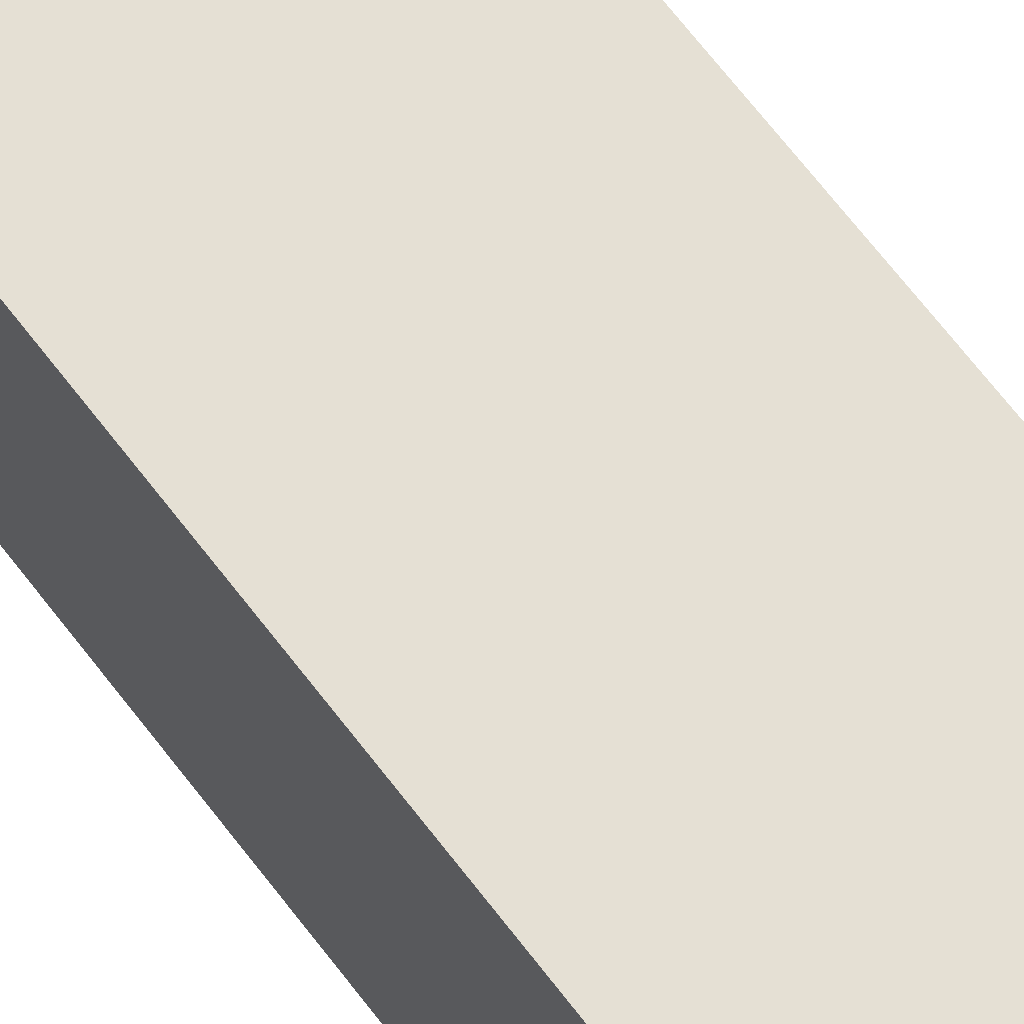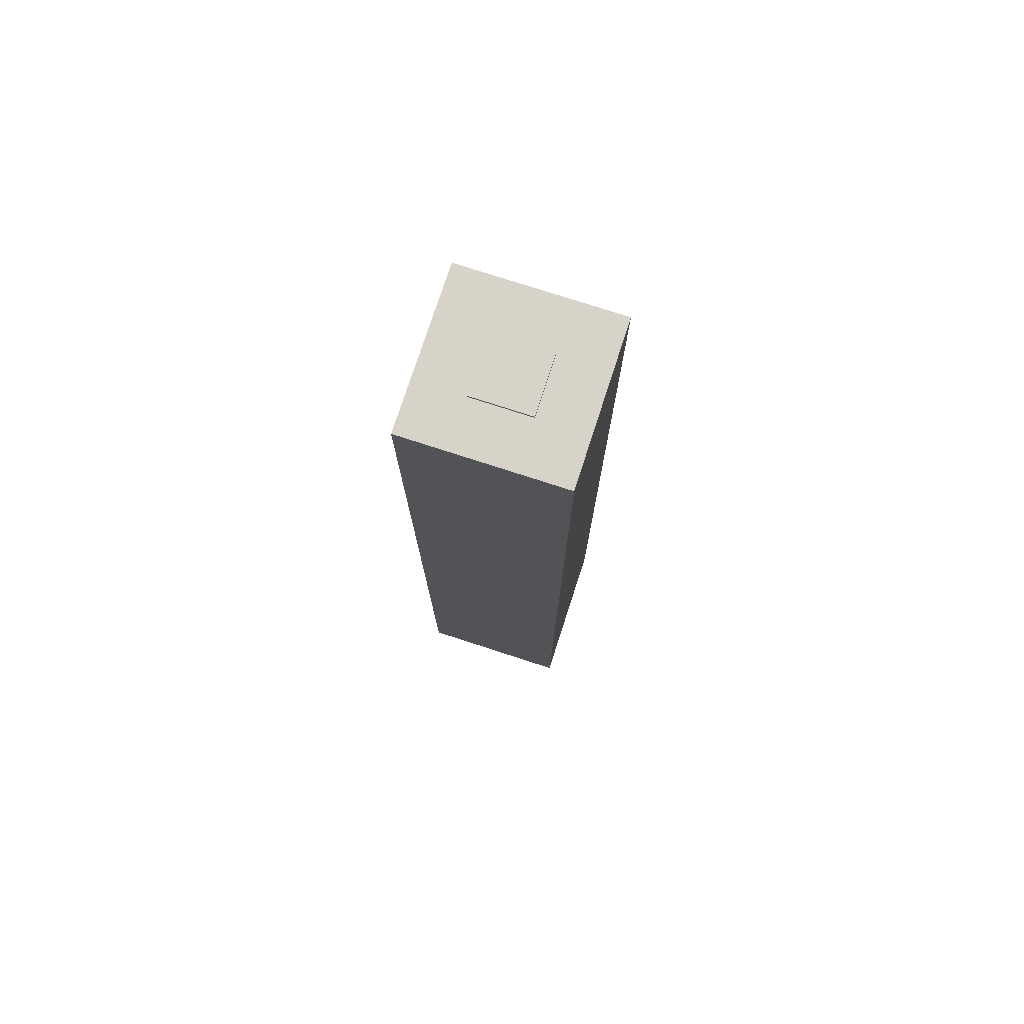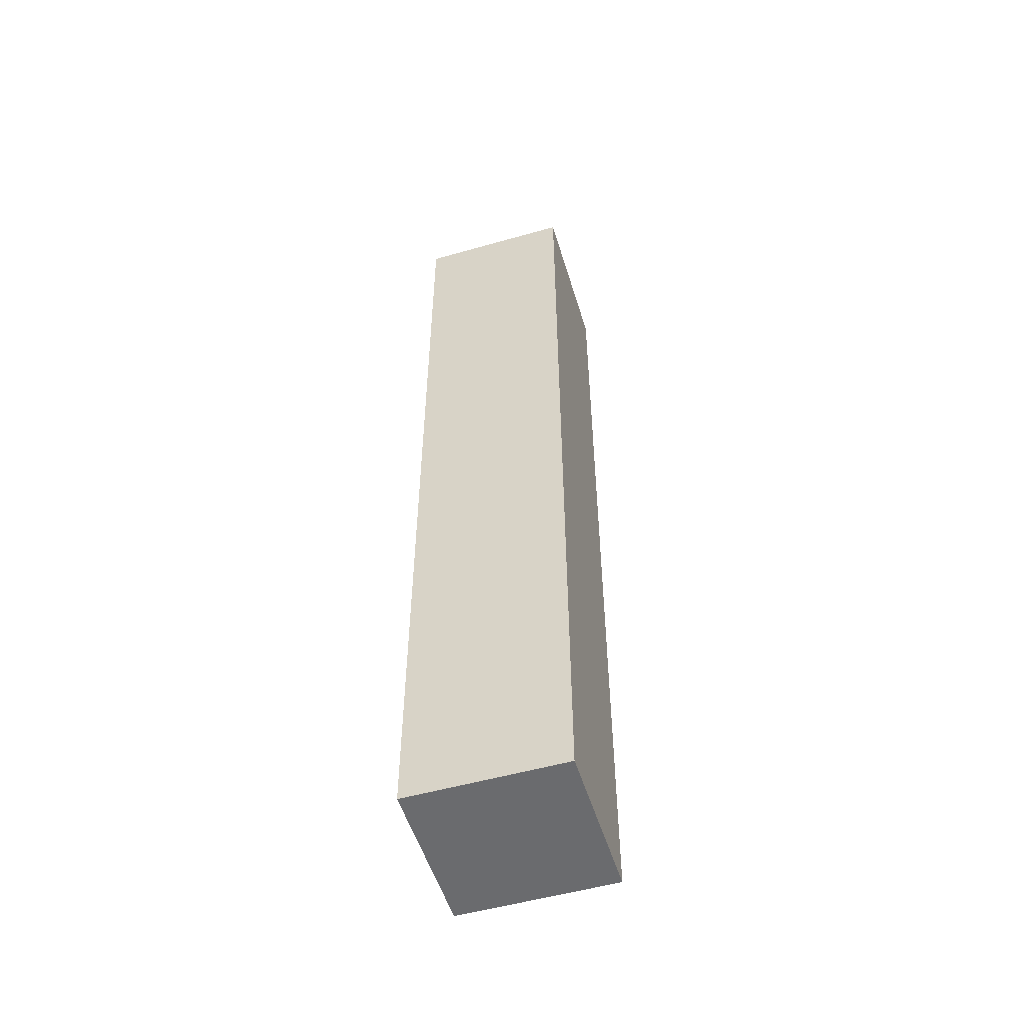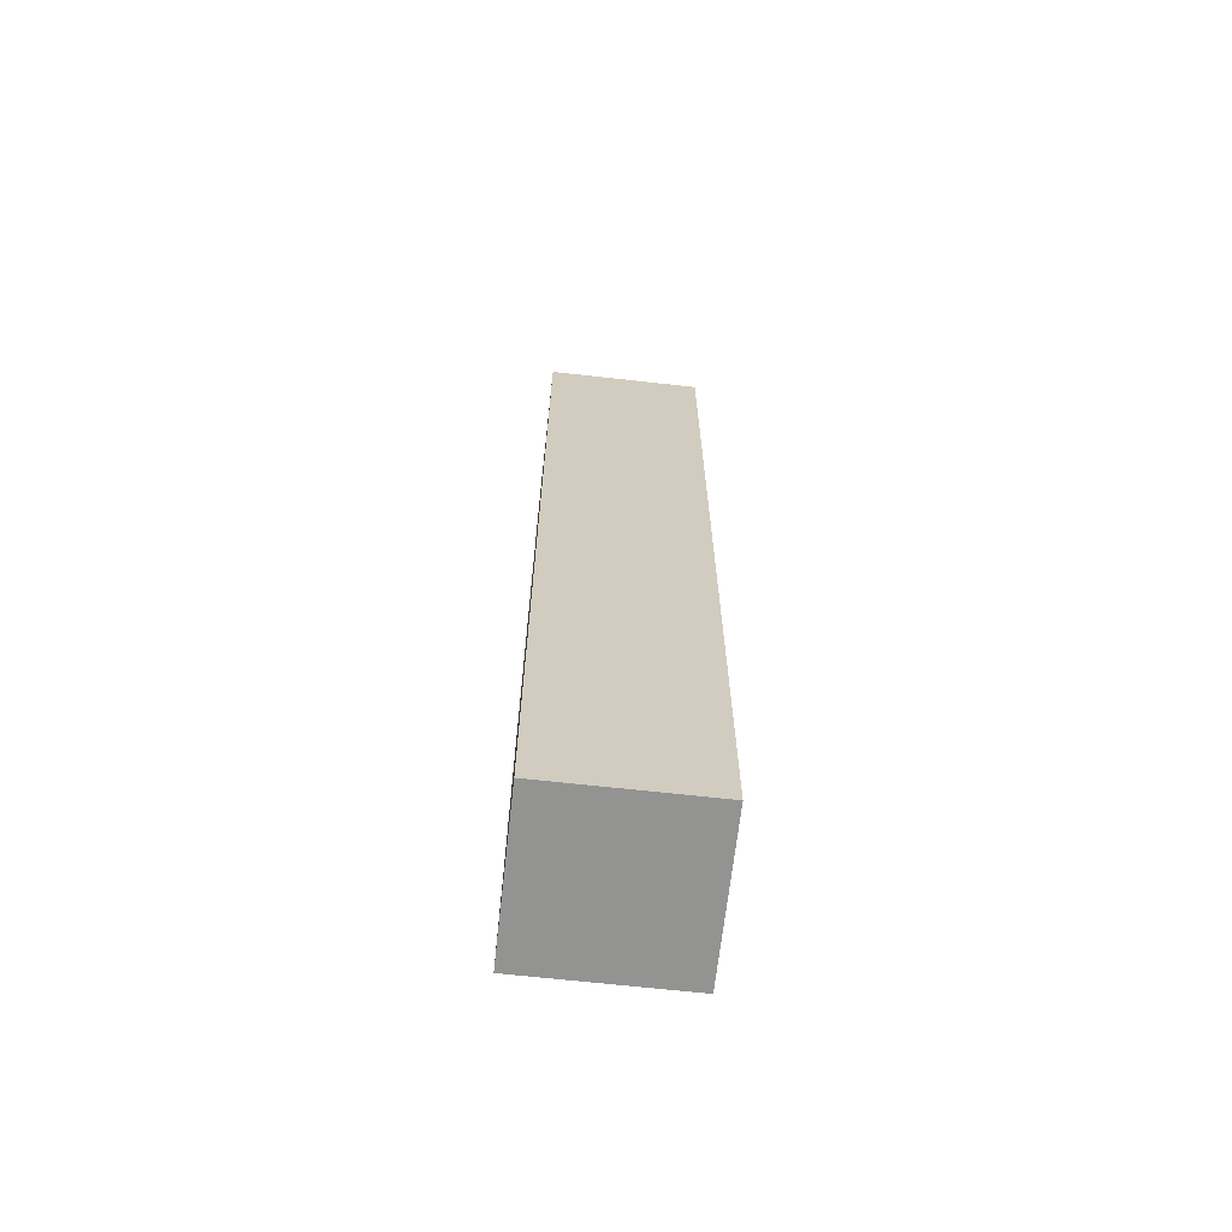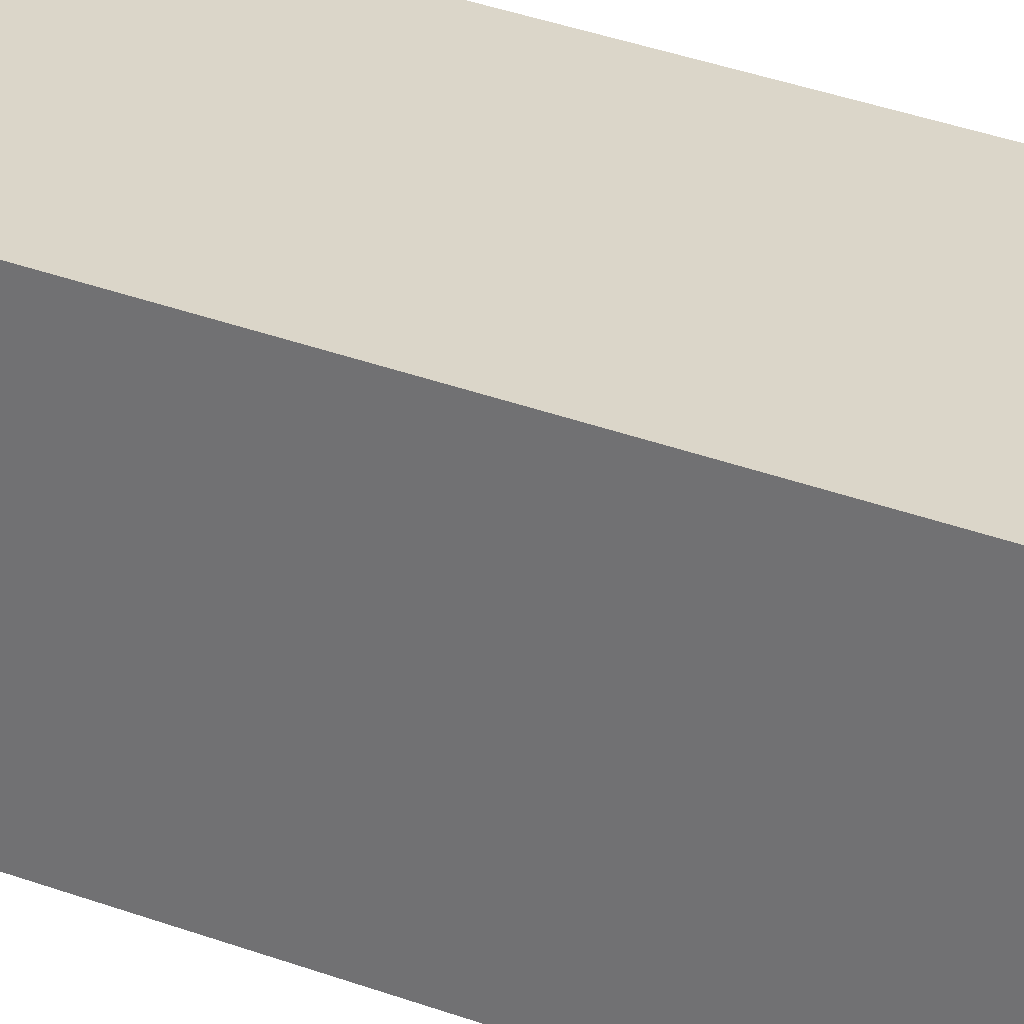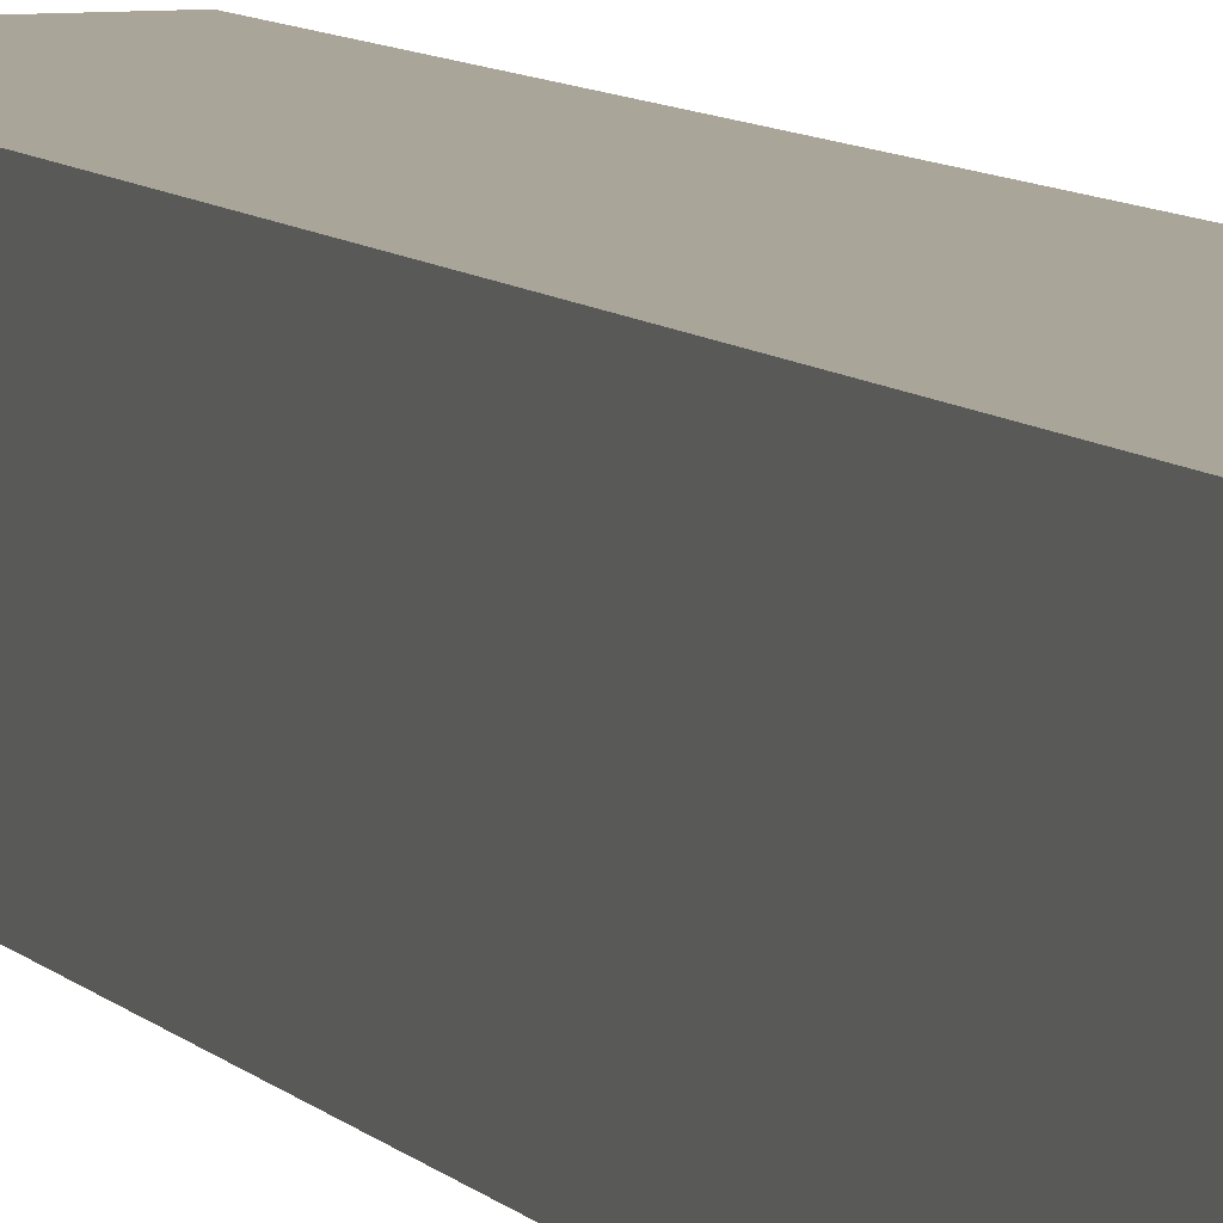
<metadata>
{"format":"obj","ext":"obj","renderer":"f3d","projection":"perspective","resolution":1024,"background":"white","views":[{"elev":65.9,"azim":-37.0,"up":"+Z"},{"elev":76.3,"azim":-162.0,"up":"+Y"},{"elev":-53.3,"azim":-163.1,"up":"+Y"},{"elev":-66.7,"azim":83.6,"up":"+Y"},{"elev":30.0,"azim":-60.3,"up":"+Z"},{"elev":7.4,"azim":-20.3,"up":"+Z"}]}
</metadata>
<code>
o 0Broom
v 16 -128 16
v -16 -128 16
v 16 -128 -16
v -16 -128 -16
v 16 -80 16
v -16 -80 16
v 16 -80 -16
v -16 -80 -16
v -6.383 -77.8 -6.408
v 6.383 -77.8 -6.408
v 6.383 -77.8 6.408
v -6.383 -77.8 6.408
v -6.383 -38.62 -6.408
v 6.383 -38.62 -6.408
v 6.383 -38.62 6.408
v -6.383 -38.62 6.408
v -6.383 81.76 -6.408
v 6.383 81.76 -6.408
v 6.383 81.76 6.408
v -6.383 81.76 6.408
f 1 2 4 3
f 3 4 8 7
f 8 6 12 9
f 5 6 2 1
f 3 7 5 1
f 8 4 2 6
f 12 11 15 16
f 7 8 9 10
f 6 5 11 12
f 5 7 10 11
f 15 14 18 19
f 11 10 14 15
f 9 12 16 13
f 10 9 13 14
f 18 17 20 19
f 13 16 20 17
f 14 13 17 18
f 16 15 19 20
o 1Broom
v -17.2 -128.3 17.2
v -17.2 81.15 17.2
v -17.2 -128.3 -17.2
v -17.2 81.15 -17.2
v 17.2 -128.3 17.2
v 17.2 81.15 17.2
v 17.2 -128.3 -17.2
v 17.2 81.15 -17.2
f 21 22 24 23
f 23 24 28 27
f 27 28 26 25
f 25 26 22 21
f 23 27 25 21
f 28 24 22 26

</code>
